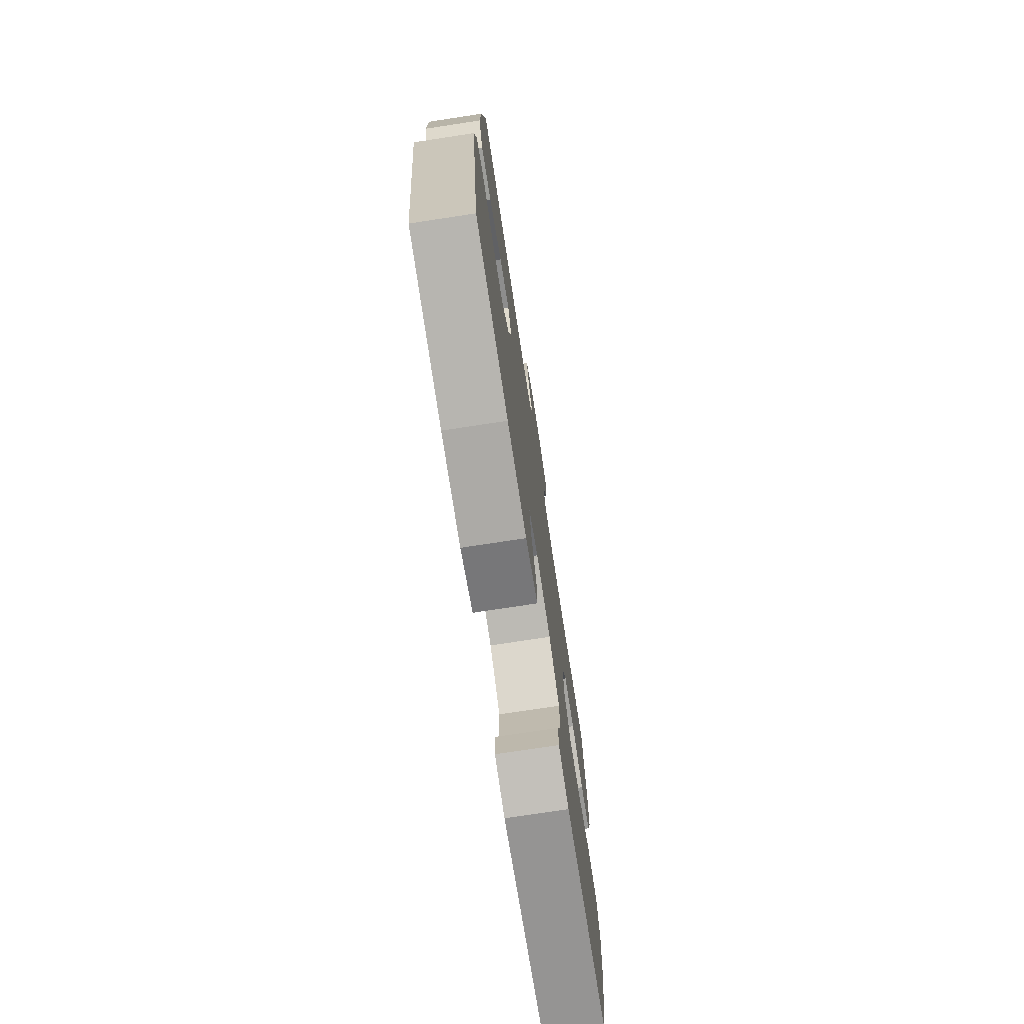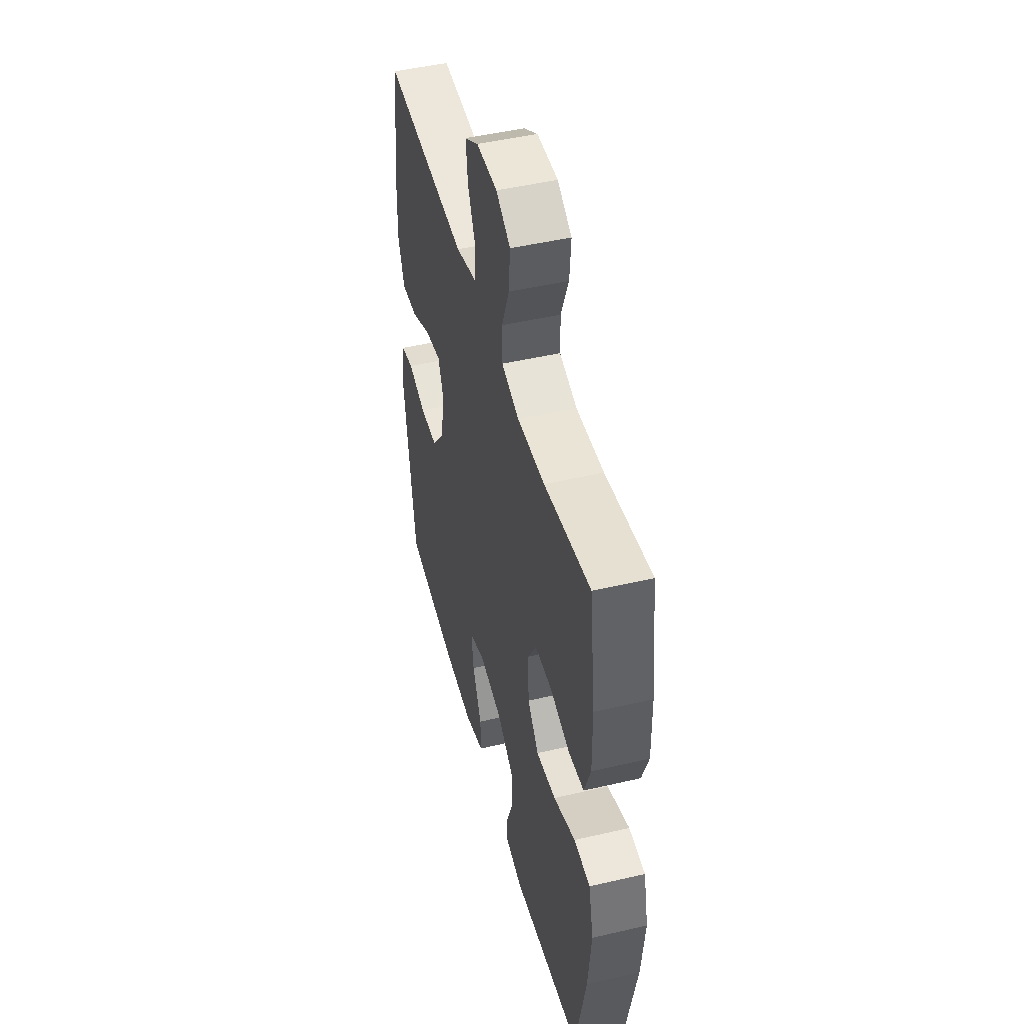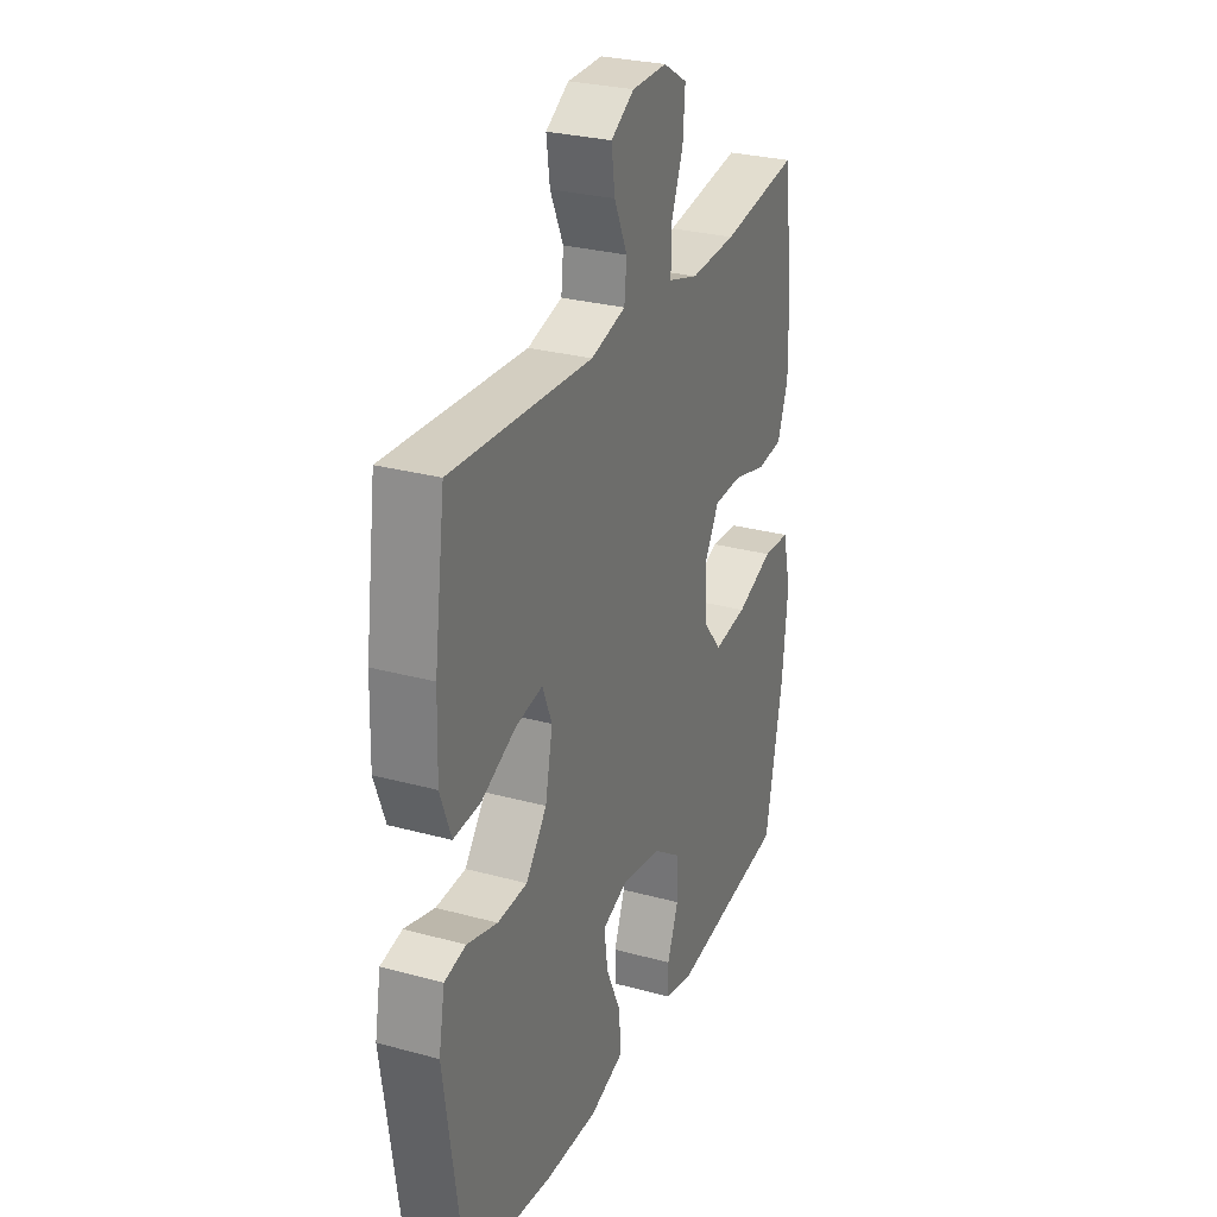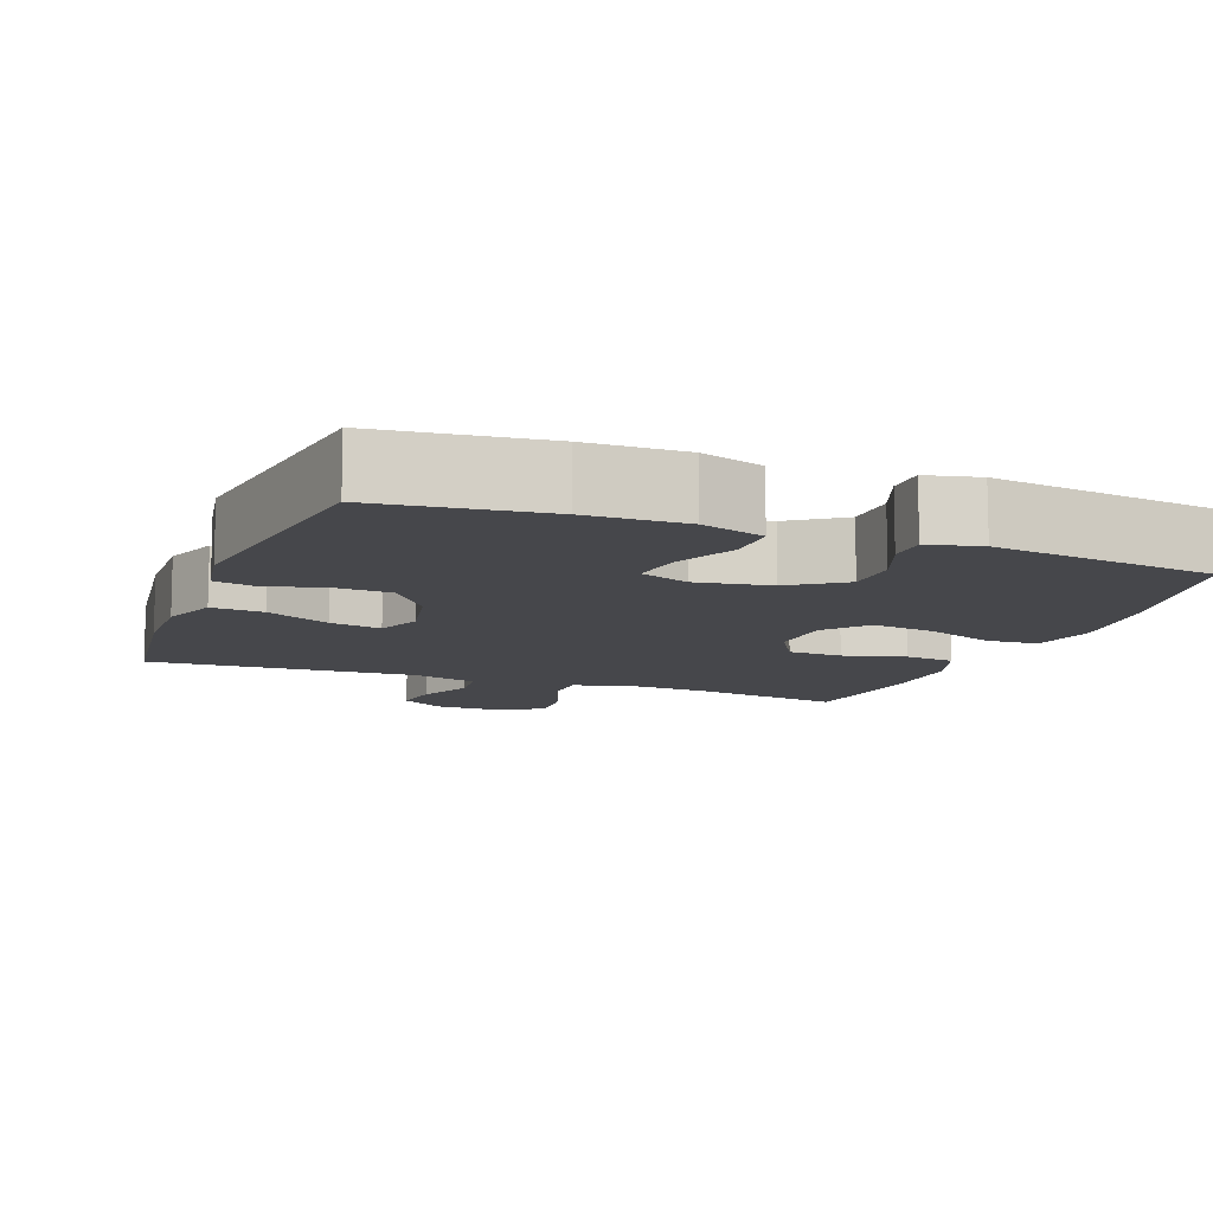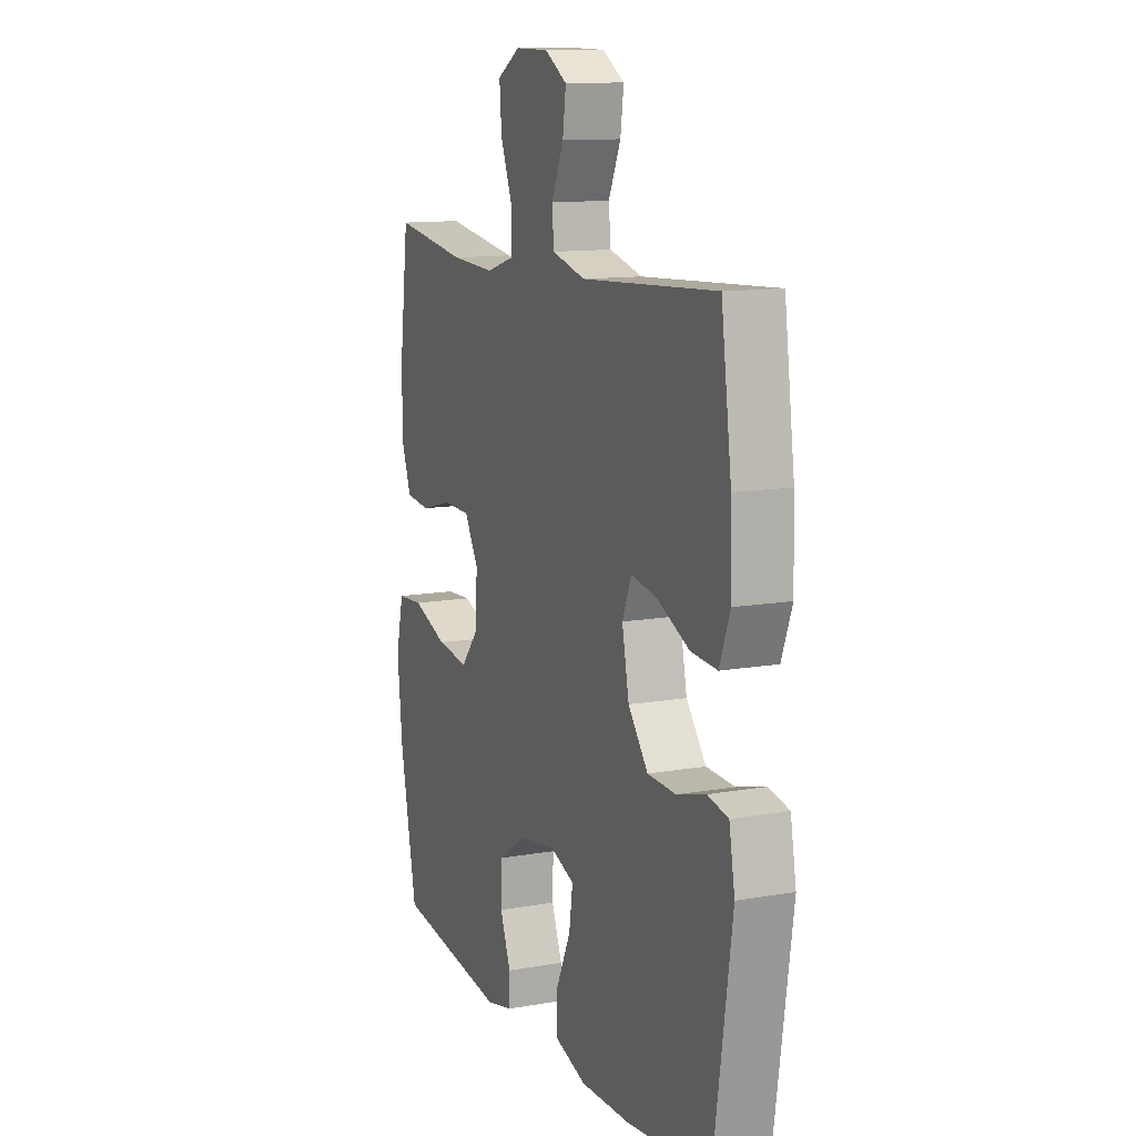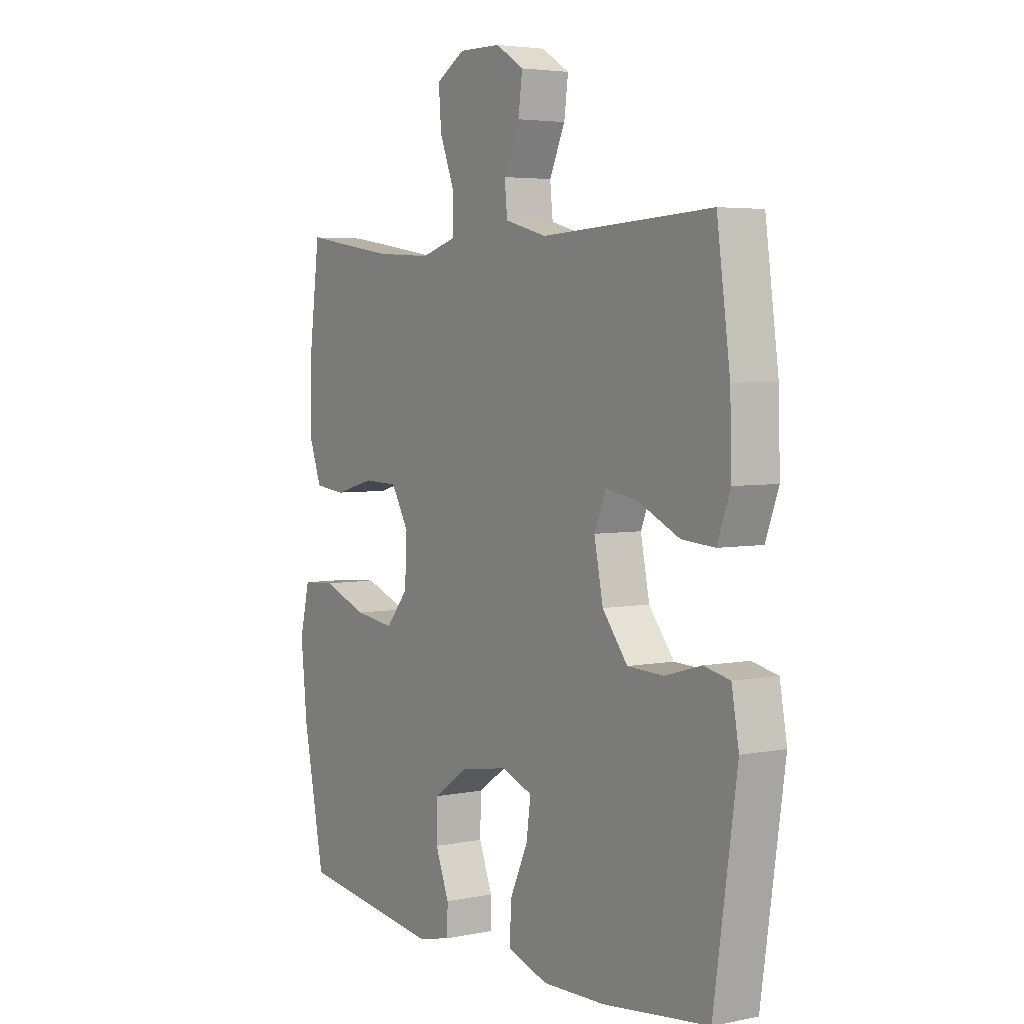
<metadata>
{"format":"obj","ext":"obj","renderer":"f3d","projection":"perspective","resolution":1024,"background":"white","views":[{"elev":-74.6,"azim":98.7,"up":"+Z"},{"elev":47.4,"azim":-104.8,"up":"+Z"},{"elev":28.1,"azim":112.5,"up":"+Z"},{"elev":-10.8,"azim":159.2,"up":"+Y"},{"elev":12.0,"azim":67.2,"up":"+Z"},{"elev":4.2,"azim":56.8,"up":"+Z"}]}
</metadata>
<code>
o path254_path254.001
v -0.1915 0.0375 -0.5675
v -0.1182 0.0375 -0.5503
v -0.1177 0.0375 -0.4955
v -0.1472 0.0375 -0.4196
v -0.1451 0.0375 -0.3458
v -0.07107 0.0375 -0.2948
v 0.03174 0.0375 -0.2777
v 0.0992 0.0375 -0.3032
v 0.08944 0.0375 -0.3729
v 0.04958 0.0375 -0.4597
v 0.04902 0.0375 -0.5296
v 0.1357 0.0375 -0.5574
v 0.2721 0.0375 -0.5541
v 0.5017 0.0375 -0.5263
v 0.552 0.0375 -0.1812
v 0.5363 0.0375 -0.09316
v 0.4801 0.0375 -0.08114
v 0.4008 0.0375 -0.1037
v 0.3229 0.0375 -0.1003
v 0.2685 0.0375 -0.03081
v 0.2492 0.0375 0.06462
v 0.2741 0.0375 0.1256
v 0.3449 0.0375 0.1128
v 0.4336 0.0375 0.07079
v 0.5052 0.0375 0.06529
v 0.5337 0.0375 0.1418
v 0.5302 0.0375 0.2656
v 0.5017 0.0375 0.4756
v 0.1322 0.0375 0.4547
v 0.0411 0.0375 0.4792
v 0.03495 0.0375 0.5382
v 0.06902 0.0375 0.6136
v 0.07796 0.0375 0.6807
v 0.0173 0.0375 0.7181
v -0.07415 0.0375 0.7196
v -0.1367 0.0375 0.6824
v -0.131 0.0375 0.6092
v -0.09794 0.0375 0.525
v -0.09893 0.0375 0.4603
v -0.1763 0.0375 0.4371
v -0.2971 0.0375 0.4439
v -0.5 0.0375 0.4756
v -0.5245 0.0375 0.2824
v -0.5263 0.0375 0.1662
v -0.4984 0.0375 0.08895
v -0.4303 0.0375 0.08145
v -0.3439 0.0375 0.1047
v -0.269 0.0375 0.1023
v -0.2309 0.0375 0.03687
v -0.2355 0.0375 -0.05332
v -0.2838 0.0375 -0.1109
v -0.3708 0.0375 -0.09898
v -0.4676 0.0375 -0.06255
v -0.5391 0.0375 -0.06704
v -0.5603 0.0375 -0.1572
v -0.5462 0.0375 -0.2954
v -0.5 0.0375 -0.5263
v -0.1915 -0.0375 -0.5675
v -0.1182 -0.0375 -0.5503
v -0.1177 -0.0375 -0.4955
v -0.1472 -0.0375 -0.4196
v -0.1451 -0.0375 -0.3458
v -0.07107 -0.0375 -0.2948
v 0.03174 -0.0375 -0.2777
v 0.0992 -0.0375 -0.3032
v 0.08944 -0.0375 -0.3729
v 0.04958 -0.0375 -0.4597
v 0.04902 -0.0375 -0.5296
v 0.1357 -0.0375 -0.5574
v 0.2721 -0.0375 -0.5541
v 0.5017 -0.0375 -0.5263
v 0.552 -0.0375 -0.1812
v 0.5363 -0.0375 -0.09316
v 0.4801 -0.0375 -0.08114
v 0.4008 -0.0375 -0.1037
v 0.3229 -0.0375 -0.1003
v 0.2685 -0.0375 -0.03081
v 0.2492 -0.0375 0.06462
v 0.2741 -0.0375 0.1256
v 0.3449 -0.0375 0.1128
v 0.4336 -0.0375 0.07079
v 0.5052 -0.0375 0.06529
v 0.5337 -0.0375 0.1418
v 0.5302 -0.0375 0.2656
v 0.5017 -0.0375 0.4756
v 0.1322 -0.0375 0.4547
v 0.0411 -0.0375 0.4792
v 0.03495 -0.0375 0.5382
v 0.06902 -0.0375 0.6136
v 0.07796 -0.0375 0.6807
v 0.0173 -0.0375 0.7181
v -0.07415 -0.0375 0.7196
v -0.1367 -0.0375 0.6824
v -0.131 -0.0375 0.6092
v -0.09794 -0.0375 0.525
v -0.09893 -0.0375 0.4603
v -0.1763 -0.0375 0.4371
v -0.2971 -0.0375 0.4439
v -0.5 -0.0375 0.4756
v -0.5245 -0.0375 0.2824
v -0.5263 -0.0375 0.1662
v -0.4984 -0.0375 0.08895
v -0.4303 -0.0375 0.08145
v -0.3439 -0.0375 0.1047
v -0.269 -0.0375 0.1023
v -0.2309 -0.0375 0.03687
v -0.2355 -0.0375 -0.05332
v -0.2838 -0.0375 -0.1109
v -0.3708 -0.0375 -0.09898
v -0.4676 -0.0375 -0.06255
v -0.5391 -0.0375 -0.06704
v -0.5603 -0.0375 -0.1572
v -0.5462 -0.0375 -0.2954
v -0.5 -0.0375 -0.5263
v -0.5391 0.0375 -0.06704
v -0.5391 0.0375 -0.06704
v -0.5603 0.0375 -0.1572
v -0.5462 0.0375 -0.2954
v -0.4676 0.0375 -0.06255
v -0.5245 0.0375 0.2824
v -0.5263 0.0375 0.1662
v -0.4984 0.0375 0.08895
v -0.4984 0.0375 0.08895
v -0.5 0.0375 0.4756
v -0.5 0.0375 0.4756
v -0.5 0.0375 -0.5263
v -0.5 0.0375 -0.5263
v -0.4303 0.0375 0.08145
v -0.3708 0.0375 -0.09898
v -0.3439 0.0375 0.1047
v -0.2971 0.0375 0.4439
v -0.2838 0.0375 -0.1109
v -0.269 0.0375 0.1023
v -0.1915 0.0375 -0.5675
v -0.1763 0.0375 0.4371
v -0.2355 0.0375 -0.05332
v -0.2309 0.0375 0.03687
v -0.1182 0.0375 -0.5503
v -0.1182 0.0375 -0.5503
v -0.09893 0.0375 0.4603
v -0.09893 0.0375 0.4603
v -0.1472 0.0375 -0.4196
v -0.1451 0.0375 -0.3458
v -0.1177 0.0375 -0.4955
v -0.07107 0.0375 -0.2948
v -0.07415 0.0375 0.7196
v -0.1367 0.0375 0.6824
v -0.1367 0.0375 0.6824
v -0.131 0.0375 0.6092
v -0.09794 0.0375 0.525
v 0.0173 0.0375 0.7181
v 0.03174 0.0375 -0.2777
v 0.07796 0.0375 0.6807
v 0.07796 0.0375 0.6807
v 0.0992 0.0375 -0.3032
v 0.0992 0.0375 -0.3032
v 0.06902 0.0375 0.6136
v 0.03495 0.0375 0.5382
v 0.0411 0.0375 0.4792
v 0.0411 0.0375 0.4792
v 0.1322 0.0375 0.4547
v 0.04958 0.0375 -0.4597
v 0.04902 0.0375 -0.5296
v 0.04902 0.0375 -0.5296
v 0.1357 0.0375 -0.5574
v 0.08944 0.0375 -0.3729
v 0.2721 0.0375 -0.5541
v 0.2492 0.0375 0.06462
v 0.2741 0.0375 0.1256
v 0.2741 0.0375 0.1256
v 0.2685 0.0375 -0.03081
v 0.3229 0.0375 -0.1003
v 0.3449 0.0375 0.1128
v 0.4008 0.0375 -0.1037
v 0.4336 0.0375 0.07079
v 0.5017 0.0375 0.4756
v 0.5017 0.0375 0.4756
v 0.4801 0.0375 -0.08114
v 0.5052 0.0375 0.06529
v 0.5052 0.0375 0.06529
v 0.5017 0.0375 -0.5263
v 0.5017 0.0375 -0.5263
v 0.5363 0.0375 -0.09316
v 0.5363 0.0375 -0.09316
v 0.5337 0.0375 0.1418
v 0.5302 0.0375 0.2656
v 0.552 0.0375 -0.1812
v -0.5391 -0.0375 -0.06704
v -0.5391 -0.0375 -0.06704
v -0.5603 -0.0375 -0.1572
v -0.5462 -0.0375 -0.2954
v -0.4676 -0.0375 -0.06255
v -0.5245 -0.0375 0.2824
v -0.5263 -0.0375 0.1662
v -0.4984 -0.0375 0.08895
v -0.4984 -0.0375 0.08895
v -0.5 -0.0375 0.4756
v -0.5 -0.0375 0.4756
v -0.5 -0.0375 -0.5263
v -0.5 -0.0375 -0.5263
v -0.4303 -0.0375 0.08145
v -0.3708 -0.0375 -0.09898
v -0.3439 -0.0375 0.1047
v -0.2971 -0.0375 0.4439
v -0.2838 -0.0375 -0.1109
v -0.269 -0.0375 0.1023
v -0.1915 -0.0375 -0.5675
v -0.1763 -0.0375 0.4371
v -0.2355 -0.0375 -0.05332
v -0.2309 -0.0375 0.03687
v -0.1182 -0.0375 -0.5503
v -0.1182 -0.0375 -0.5503
v -0.09893 -0.0375 0.4603
v -0.09893 -0.0375 0.4603
v -0.1472 -0.0375 -0.4196
v -0.1451 -0.0375 -0.3458
v -0.1177 -0.0375 -0.4955
v -0.07107 -0.0375 -0.2948
v -0.07415 -0.0375 0.7196
v -0.1367 -0.0375 0.6824
v -0.1367 -0.0375 0.6824
v -0.131 -0.0375 0.6092
v -0.09794 -0.0375 0.525
v 0.0173 -0.0375 0.7181
v 0.03174 -0.0375 -0.2777
v 0.07796 -0.0375 0.6807
v 0.07796 -0.0375 0.6807
v 0.0992 -0.0375 -0.3032
v 0.0992 -0.0375 -0.3032
v 0.06902 -0.0375 0.6136
v 0.03495 -0.0375 0.5382
v 0.0411 -0.0375 0.4792
v 0.0411 -0.0375 0.4792
v 0.1322 -0.0375 0.4547
v 0.04958 -0.0375 -0.4597
v 0.04902 -0.0375 -0.5296
v 0.04902 -0.0375 -0.5296
v 0.1357 -0.0375 -0.5574
v 0.08944 -0.0375 -0.3729
v 0.2721 -0.0375 -0.5541
v 0.2492 -0.0375 0.06462
v 0.2741 -0.0375 0.1256
v 0.2741 -0.0375 0.1256
v 0.2685 -0.0375 -0.03081
v 0.3229 -0.0375 -0.1003
v 0.3449 -0.0375 0.1128
v 0.4008 -0.0375 -0.1037
v 0.4336 -0.0375 0.07079
v 0.5017 -0.0375 0.4756
v 0.5017 -0.0375 0.4756
v 0.4801 -0.0375 -0.08114
v 0.5052 -0.0375 0.06529
v 0.5052 -0.0375 0.06529
v 0.5017 -0.0375 -0.5263
v 0.5017 -0.0375 -0.5263
v 0.5363 -0.0375 -0.09316
v 0.5363 -0.0375 -0.09316
v 0.5337 -0.0375 0.1418
v 0.5302 -0.0375 0.2656
v 0.552 -0.0375 -0.1812
f 242 213 241
f 199 216 191
f 246 259 242
f 207 215 199
f 215 207 217
f 206 204 203
f 223 231 222
f 218 205 216
f 210 213 206
f 201 194 195
f 241 213 210
f 230 222 231
f 222 219 220
f 232 223 213
f 219 222 230
f 247 245 240
f 225 209 218
f 204 206 208
f 248 258 246
f 228 244 225
f 242 234 232
f 260 247 254
f 193 203 204
f 190 192 188
f 191 205 202
f 251 260 256
f 194 203 193
f 224 219 230
f 249 234 259
f 209 205 218
f 241 210 209
f 193 204 197
f 238 239 235
f 191 202 190
f 213 208 206
f 232 213 242
f 226 224 230
f 203 194 201
f 215 216 199
f 254 247 240
f 240 239 238
f 202 192 190
f 238 235 236
f 228 239 240
f 216 205 191
f 240 245 228
f 245 244 228
f 217 207 211
f 247 260 251
f 234 242 259
f 258 259 246
f 231 223 232
f 244 241 225
f 241 209 225
f 252 258 248
f 116 55 112 189
f 55 56 113 112
f 53 54 111 110
f 43 44 101 100
f 44 123 196 101
f 125 43 100 198
f 56 127 200 113
f 45 46 103 102
f 52 53 110 109
f 46 47 104 103
f 41 42 99 98
f 51 52 109 108
f 47 48 105 104
f 57 1 58 114
f 40 41 98 97
f 50 51 108 107
f 48 49 106 105
f 49 50 107 106
f 1 139 212 58
f 141 40 97 214
f 4 5 62 61
f 3 4 61 60
f 2 3 60 59
f 5 6 63 62
f 35 148 221 92
f 36 37 94 93
f 37 38 95 94
f 38 39 96 95
f 34 35 92 91
f 6 7 64 63
f 154 34 91 227
f 7 156 229 64
f 32 33 90 89
f 31 32 89 88
f 160 31 88 233
f 29 30 87 86
f 10 164 237 67
f 11 12 69 68
f 9 10 67 66
f 8 9 66 65
f 12 13 70 69
f 21 170 243 78
f 20 21 78 77
f 19 20 77 76
f 22 23 80 79
f 18 19 76 75
f 23 24 81 80
f 177 29 86 250
f 17 18 75 74
f 24 180 253 81
f 13 182 255 70
f 184 17 74 257
f 25 26 83 82
f 27 28 85 84
f 26 27 84 83
f 15 16 73 72
f 14 15 72 71
f 169 168 140
f 126 118 143
f 173 169 186
f 134 126 142
f 142 144 134
f 133 130 131
f 150 149 158
f 145 143 132
f 137 133 140
f 128 122 121
f 168 137 140
f 157 158 149
f 149 147 146
f 159 140 150
f 146 157 149
f 174 167 172
f 152 145 136
f 131 135 133
f 175 173 185
f 155 152 171
f 169 159 161
f 187 181 174
f 120 131 130
f 117 115 119
f 118 129 132
f 178 183 187
f 121 120 130
f 151 157 146
f 176 186 161
f 136 145 132
f 168 136 137
f 120 124 131
f 165 162 166
f 118 117 129
f 140 133 135
f 159 169 140
f 153 157 151
f 130 128 121
f 142 126 143
f 181 167 174
f 167 165 166
f 129 117 119
f 165 163 162
f 155 167 166
f 143 118 132
f 167 155 172
f 172 155 171
f 144 138 134
f 174 178 187
f 161 186 169
f 185 173 186
f 158 159 150
f 171 152 168
f 168 152 136
f 179 175 185

</code>
